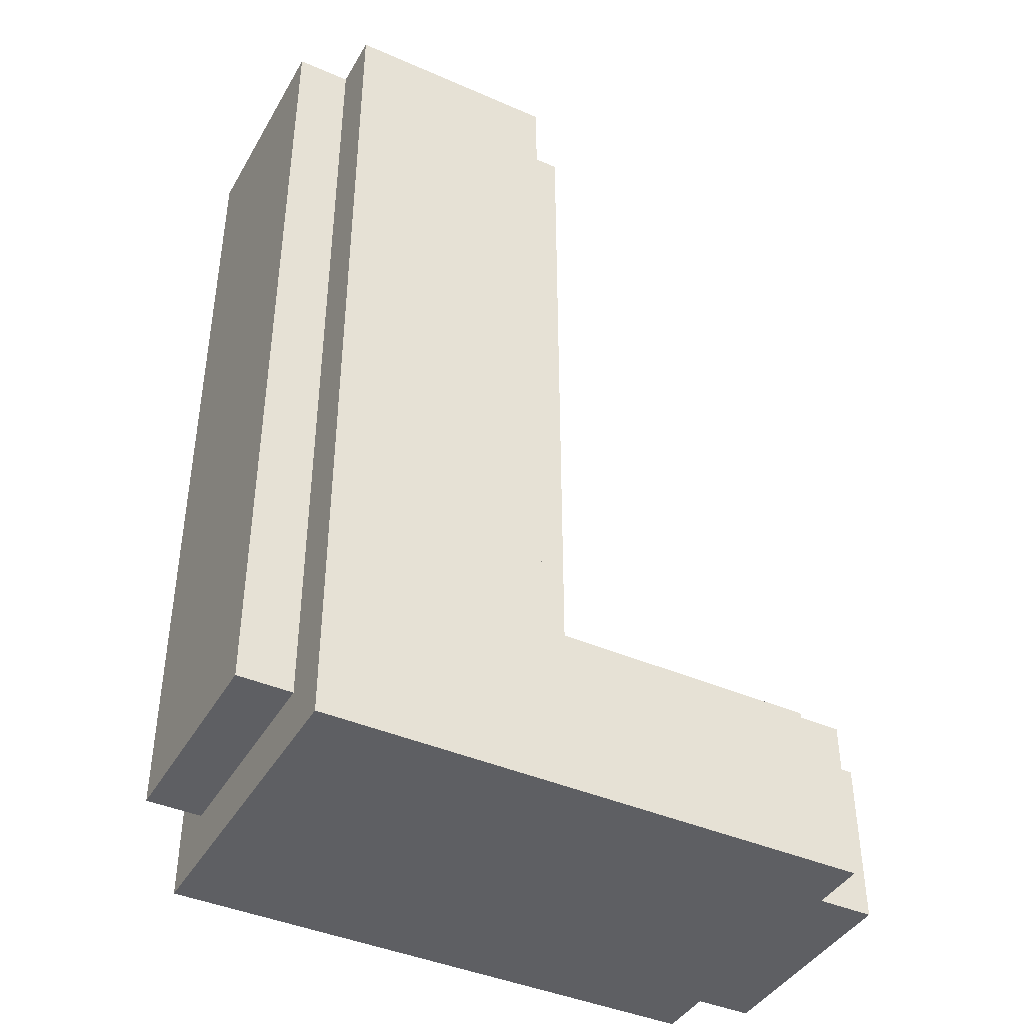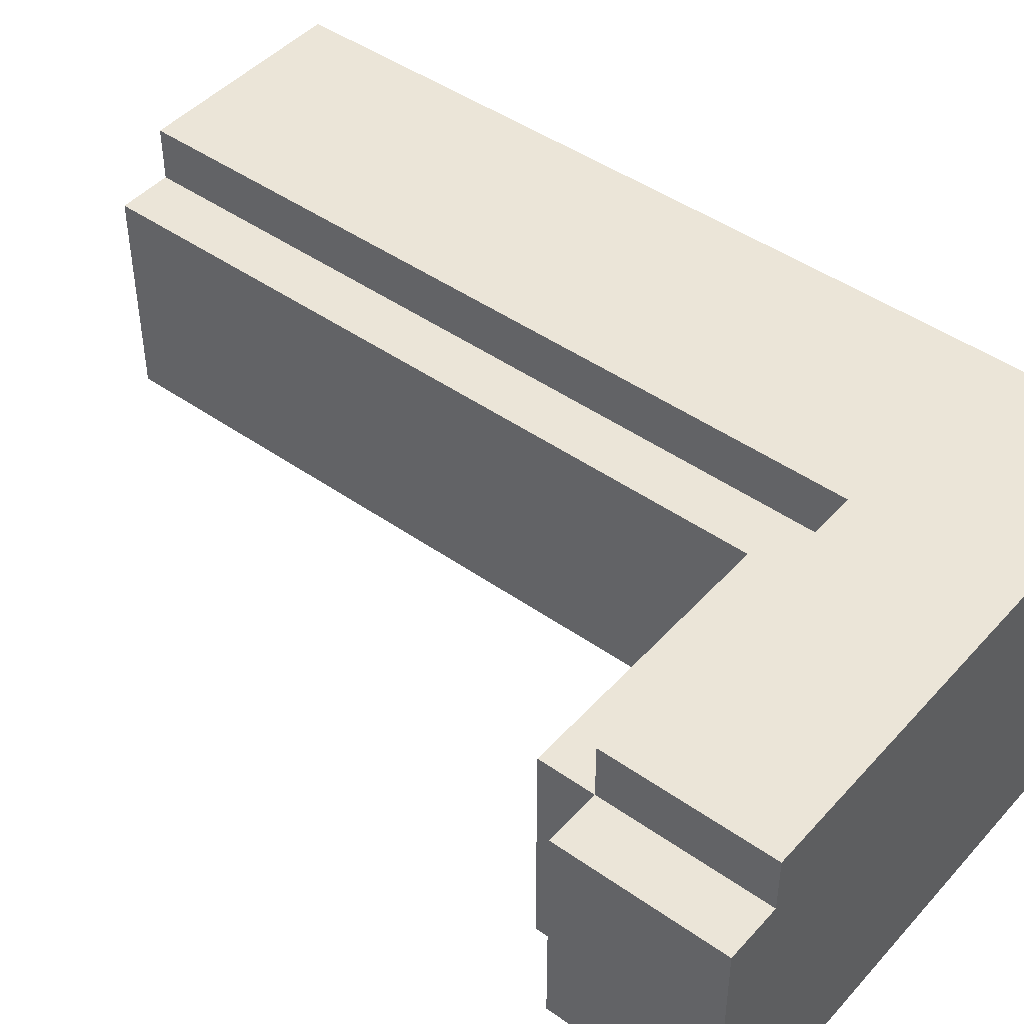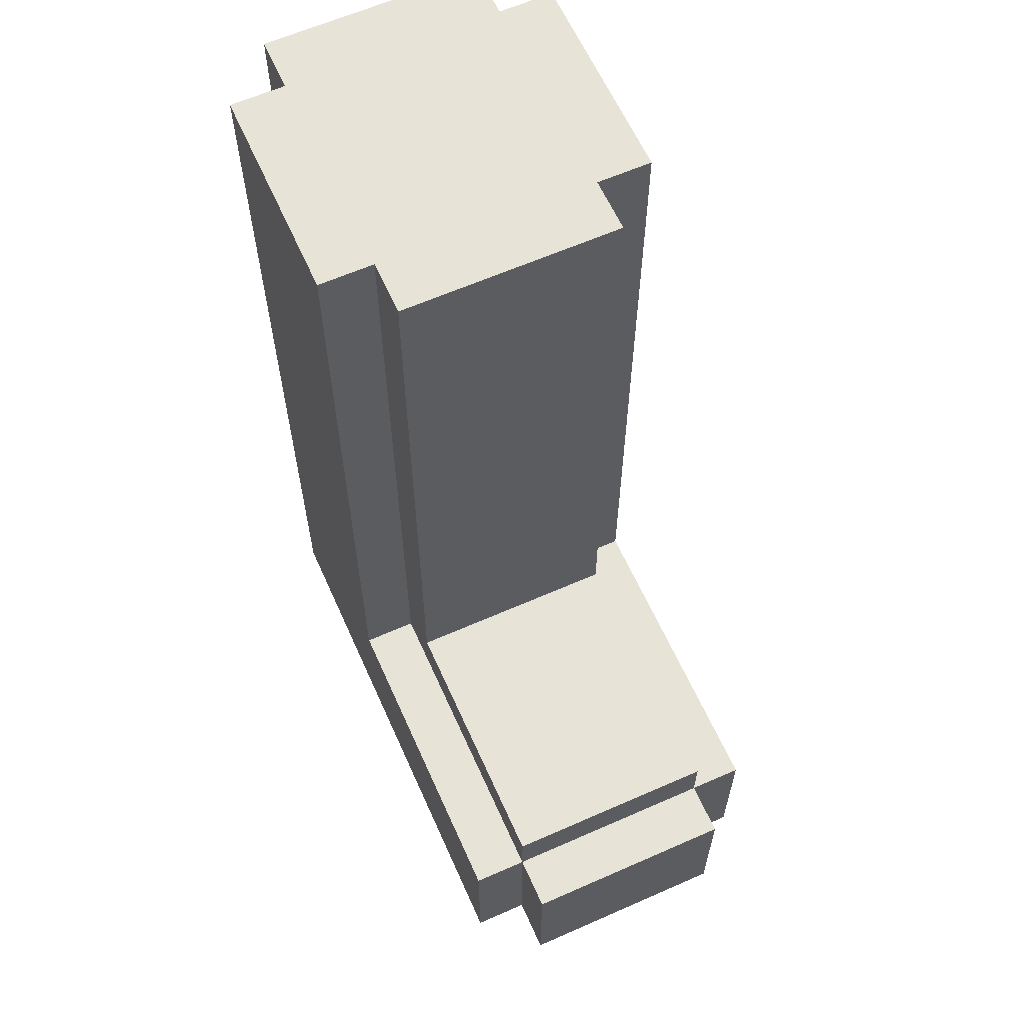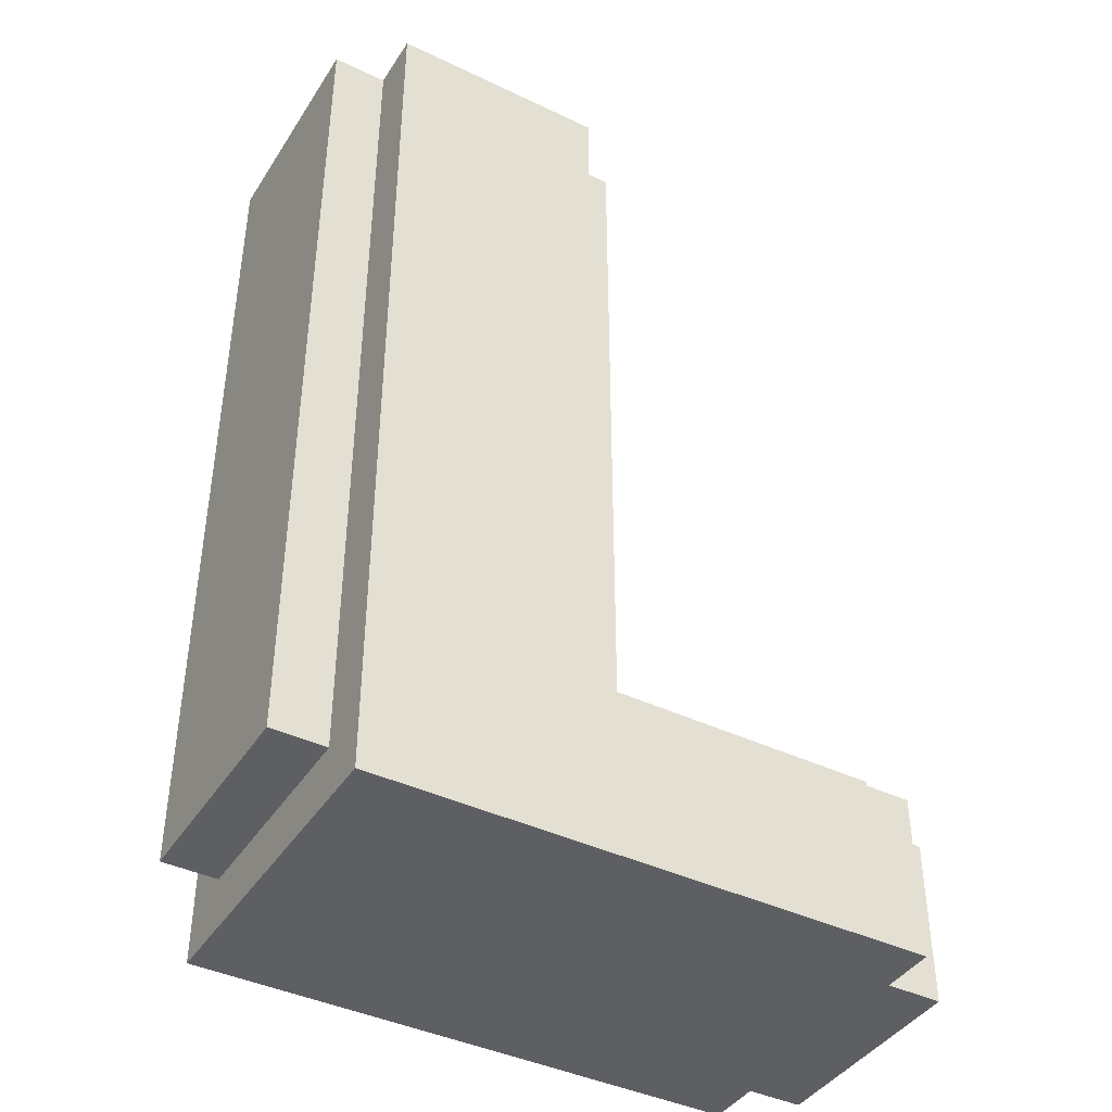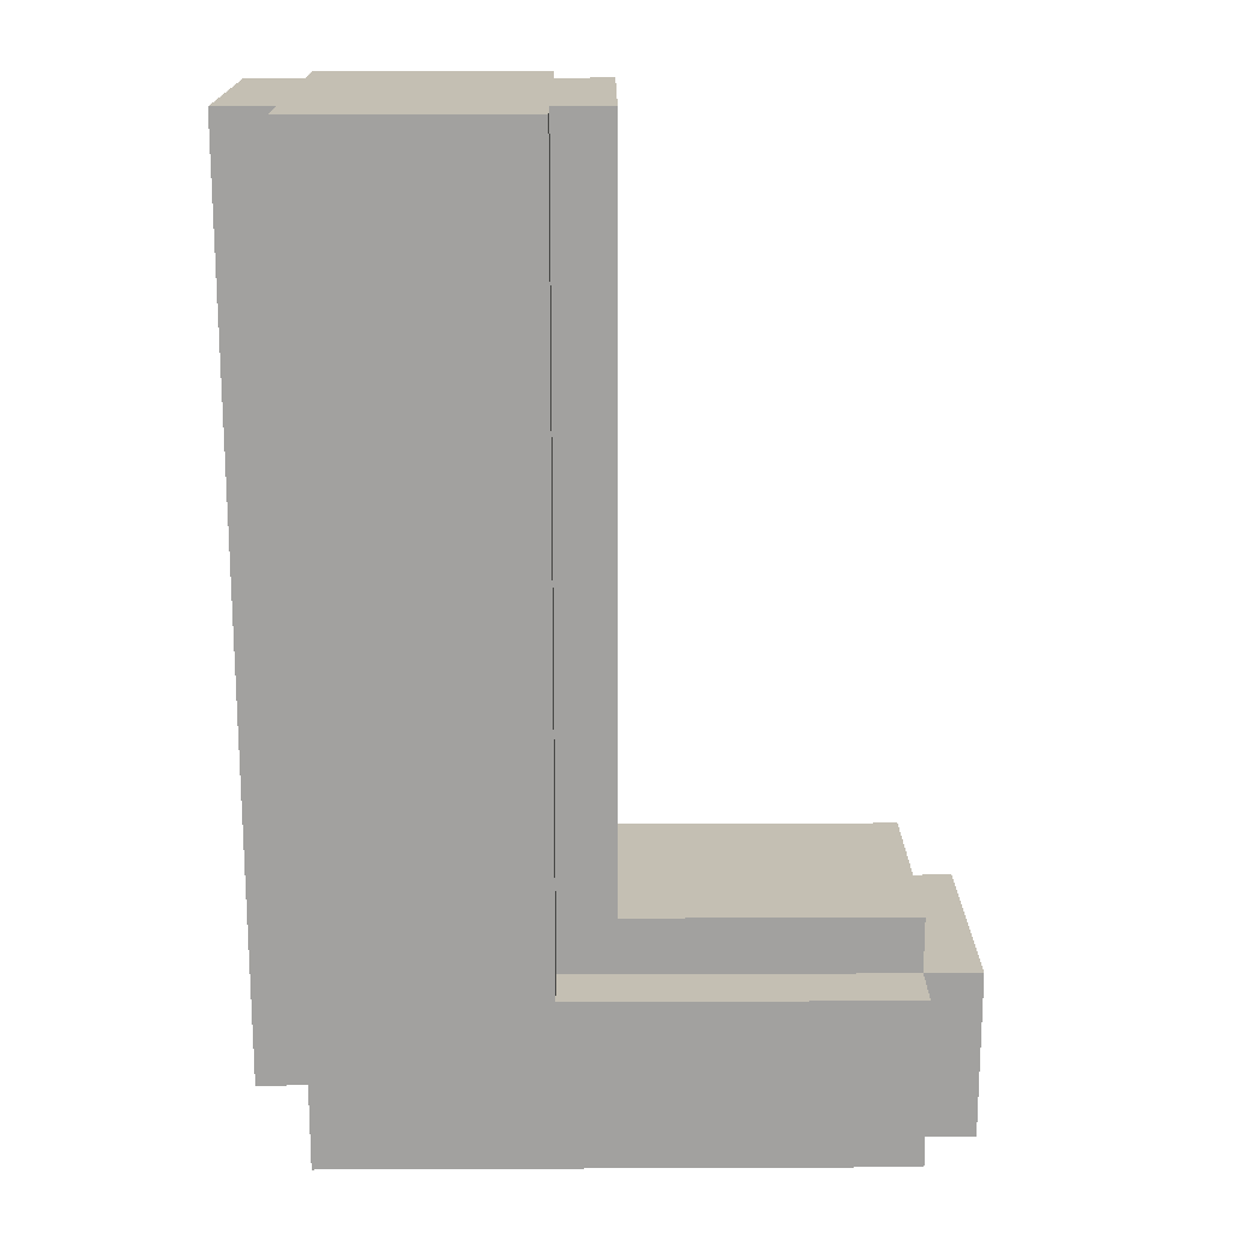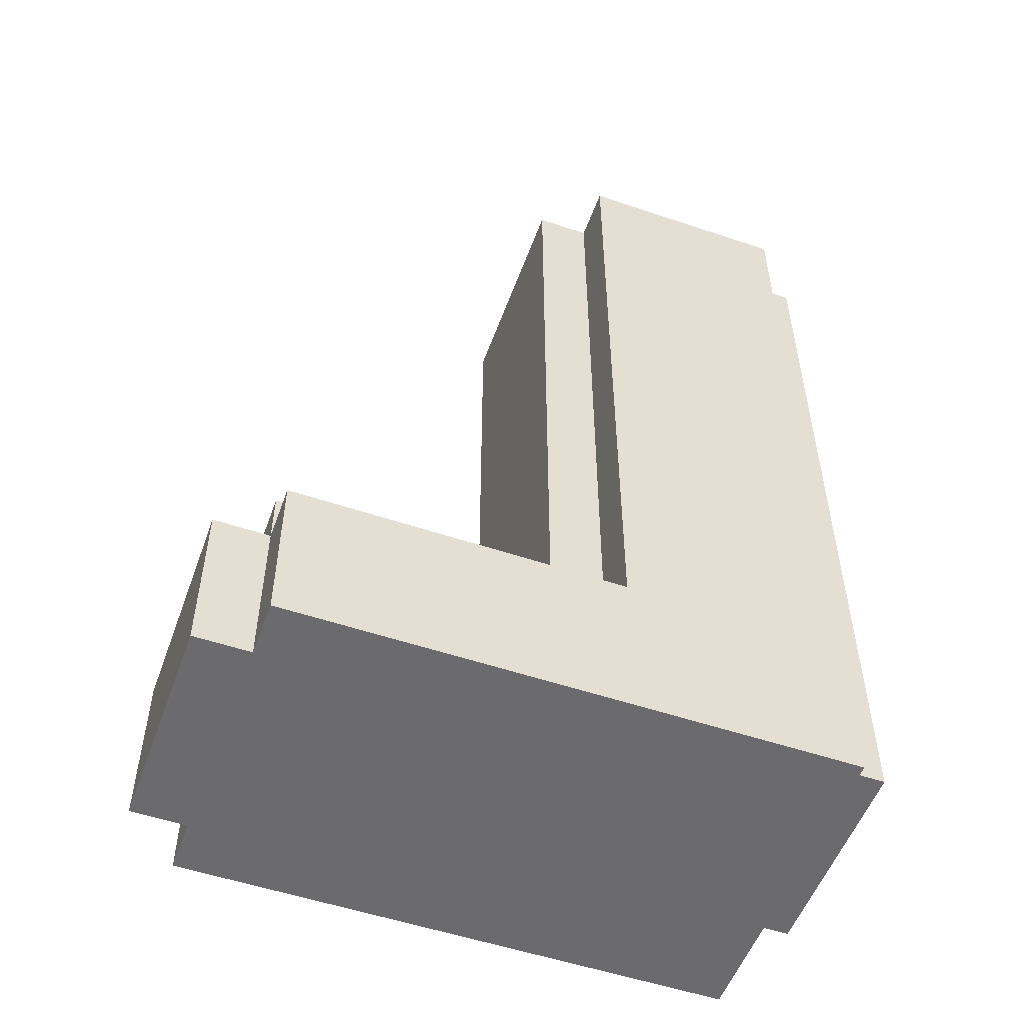
<metadata>
{"format":"obj","ext":"obj","renderer":"f3d","projection":"perspective","resolution":1024,"background":"white","views":[{"elev":-41.6,"azim":152.2,"up":"+Y"},{"elev":45.6,"azim":-51.0,"up":"+Z"},{"elev":62.4,"azim":-114.1,"up":"+Y"},{"elev":-41.5,"azim":150.0,"up":"+Y"},{"elev":17.8,"azim":179.5,"up":"+Y"},{"elev":-53.5,"azim":-19.8,"up":"+Y"}]}
</metadata>
<code>
o
v -0.8 0 0.3
v -0.8 0 -0.1
v -0.8 0.3 0.3
v -0.8 0.3 -0.1
v -0.7 0 0.4
v -0.7 0 0.3
v -0.7 0 -0.1
v -0.7 0 -0.2
v -0.7 0.3 0.4
v -0.7 0.3 0.3
v -0.7 0.3 -0.1
v -0.7 0.3 -0.2
v -0.7 0.4 0.3
v -0.7 0.4 -0.1
v -0.2 0.4 0.3
v -0.2 0.4 -0.1
v -0.2 1.7 0.3
v -0.2 1.7 -0.1
v -0.1 0.3 0.4
v -0.1 0.3 0.3
v -0.1 0.3 -0.1
v -0.1 0.3 -0.2
v -0.1 0.4 0.4
v -0.1 0.4 0.3
v -0.1 0.4 -0.1
v -0.1 0.4 -0.2
v -0.1 1.7 0.4
v -0.1 1.7 0.3
v -0.1 1.7 -0.1
v -0.1 1.7 -0.2
v 0.3 0.1 0.3
v 0.3 0.1 -0.1
v 0.3 0.4 0.3
v 0.3 0.4 -0.1
v 0.3 1.6 0.3
v 0.3 1.6 -0.1
v -0.1 0.1 0.3
v -0.1 0.1 -0.1
v -0.1 0.4 0.3
v -0.1 0.4 -0.1
v -0.1 1.6 0.3
v -0.1 1.6 -0.1
v 0.3 0 0.4
v 0.3 0 -0.2
v 0.3 0.1 0.3
v 0.3 0.1 -0.1
v 0.3 0.4 0.4
v 0.3 0.4 0.3
v 0.3 0.4 -0.1
v 0.3 0.4 -0.2
v 0.3 1.7 0.4
v 0.3 1.7 0.3
v 0.3 1.7 -0.1
v 0.3 1.7 -0.2
v 0.4 0.1 0.3
v 0.4 0.1 -0.1
v 0.4 0.4 0.3
v 0.4 0.4 -0.1
v 0.4 1.7 0.3
v 0.4 1.7 -0.1
v -0.7 0 0.4
v -0.7 0.3 0.4
v -0.1 0.3 0.4
v -0.1 0.4 0.4
v -0.1 1.7 0.4
v 0.3 0 0.4
v 0.3 0.4 0.4
v 0.3 1.7 0.4
v -0.8 0 0.3
v -0.8 0.3 0.3
v -0.7 0 0.3
v -0.7 0.3 0.3
v -0.7 0.4 0.3
v -0.2 0.4 0.3
v -0.2 1.7 0.3
v -0.1 0.3 0.3
v -0.1 0.4 0.3
v -0.1 1.7 0.3
v 0.3 0.1 0.3
v 0.3 0.4 0.3
v 0.3 1.7 0.3
v 0.4 0.1 0.3
v 0.4 0.4 0.3
v 0.4 1.7 0.3
v -0.1 0.1 -0.1
v -0.1 0.4 -0.1
v -0.1 1.6 -0.1
v 0.3 0.1 -0.1
v 0.3 0.4 -0.1
v 0.3 1.6 -0.1
v -0.1 0.1 0.3
v -0.1 0.4 0.3
v -0.1 1.6 0.3
v 0.3 0.1 0.3
v 0.3 0.4 0.3
v 0.3 1.6 0.3
v -0.8 0 -0.1
v -0.8 0.3 -0.1
v -0.7 0 -0.1
v -0.7 0.3 -0.1
v -0.7 0.4 -0.1
v -0.2 0.4 -0.1
v -0.2 1.7 -0.1
v -0.1 0.3 -0.1
v -0.1 0.4 -0.1
v -0.1 1.7 -0.1
v 0.3 0.1 -0.1
v 0.3 0.4 -0.1
v 0.3 1.7 -0.1
v 0.4 0.1 -0.1
v 0.4 0.4 -0.1
v 0.4 1.7 -0.1
v -0.7 0 -0.2
v -0.7 0.3 -0.2
v -0.1 0.3 -0.2
v -0.1 0.4 -0.2
v -0.1 1.7 -0.2
v 0.3 0 -0.2
v 0.3 0.4 -0.2
v 0.3 1.7 -0.2
v -0.7 0 0.4
v 0.3 0 0.4
v -0.8 0 0.3
v -0.7 0 0.3
v -0.8 0 -0.1
v -0.7 0 -0.1
v -0.7 0 -0.2
v 0.3 0 -0.2
v 0.3 0.1 0.3
v 0.4 0.1 0.3
v 0.3 0.1 -0.1
v 0.4 0.1 -0.1
v -0.1 1.6 0.3
v 0.3 1.6 0.3
v -0.1 1.6 -0.1
v 0.3 1.6 -0.1
v -0.1 0.1 0.3
v 0.3 0.1 0.3
v -0.1 0.1 -0.1
v 0.3 0.1 -0.1
v -0.7 0.3 0.4
v -0.1 0.3 0.4
v -0.8 0.3 0.3
v -0.7 0.3 0.3
v -0.1 0.3 0.3
v -0.8 0.3 -0.1
v -0.7 0.3 -0.1
v -0.1 0.3 -0.1
v -0.7 0.3 -0.2
v -0.1 0.3 -0.2
v -0.7 0.4 0.3
v -0.2 0.4 0.3
v -0.7 0.4 -0.1
v -0.2 0.4 -0.1
v -0.1 1.7 0.4
v 0.3 1.7 0.4
v -0.2 1.7 0.3
v -0.1 1.7 0.3
v 0.3 1.7 0.3
v 0.4 1.7 0.3
v -0.2 1.7 -0.1
v -0.1 1.7 -0.1
v 0.3 1.7 -0.1
v 0.4 1.7 -0.1
v -0.1 1.7 -0.2
v 0.3 1.7 -0.2
f 3 2 1
f 4 2 3
f 9 6 5
f 10 6 9
f 11 8 7
f 12 8 11
f 13 11 10
f 14 11 13
f 17 16 15
f 18 16 17
f 23 20 19
f 24 20 23
f 25 22 21
f 26 22 25
f 27 24 23
f 28 24 27
f 29 26 25
f 30 26 29
f 33 32 31
f 34 32 33
f 35 34 33
f 36 34 35
f 37 38 39
f 39 38 40
f 39 40 41
f 41 40 42
f 43 44 45
f 45 44 46
f 43 45 47
f 47 45 48
f 46 44 49
f 49 44 50
f 47 48 51
f 51 48 52
f 49 50 53
f 53 50 54
f 55 56 57
f 57 56 58
f 57 58 59
f 59 58 60
f 63 62 61
f 66 63 61
f 66 64 63
f 67 65 64
f 67 64 66
f 68 65 67
f 71 70 69
f 72 70 71
f 74 73 72
f 76 74 72
f 77 75 74
f 77 74 76
f 78 75 77
f 82 80 79
f 83 81 80
f 83 80 82
f 84 81 83
f 88 86 85
f 89 87 86
f 89 86 88
f 90 87 89
f 91 92 94
f 92 93 95
f 94 92 95
f 95 93 96
f 97 98 99
f 99 98 100
f 100 101 102
f 100 102 104
f 102 103 105
f 104 102 105
f 105 103 106
f 107 108 110
f 108 109 111
f 110 108 111
f 111 109 112
f 113 114 115
f 113 115 118
f 115 116 118
f 116 117 119
f 118 116 119
f 119 117 120
f 124 122 121
f 125 124 123
f 126 122 124
f 126 124 125
f 127 122 126
f 128 122 127
f 131 130 129
f 132 130 131
f 135 134 133
f 136 134 135
f 137 138 139
f 139 138 140
f 141 142 144
f 144 142 145
f 143 144 146
f 146 144 147
f 147 148 149
f 149 148 150
f 151 152 153
f 153 152 154
f 155 156 158
f 158 156 159
f 157 158 161
f 159 160 161
f 158 159 161
f 161 160 162
f 162 160 163
f 163 160 164
f 162 163 165
f 165 163 166

</code>
